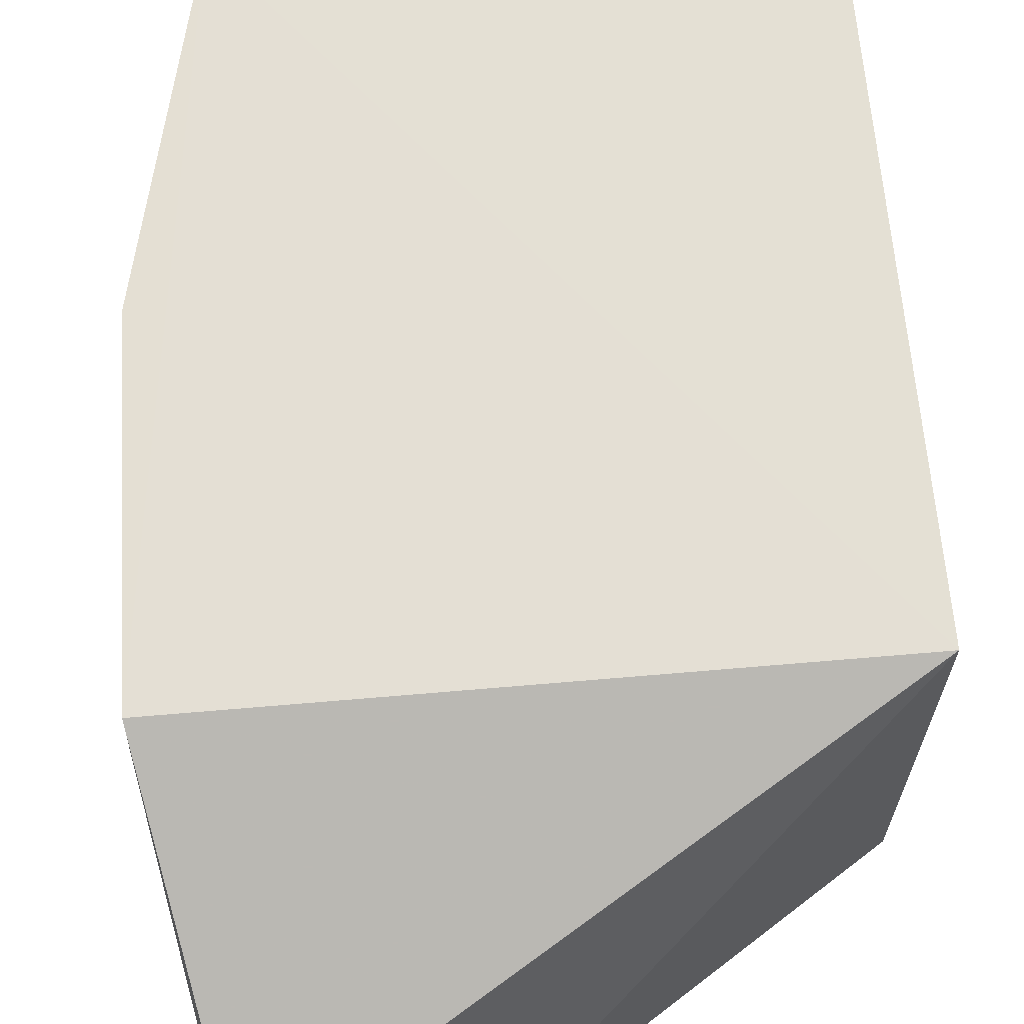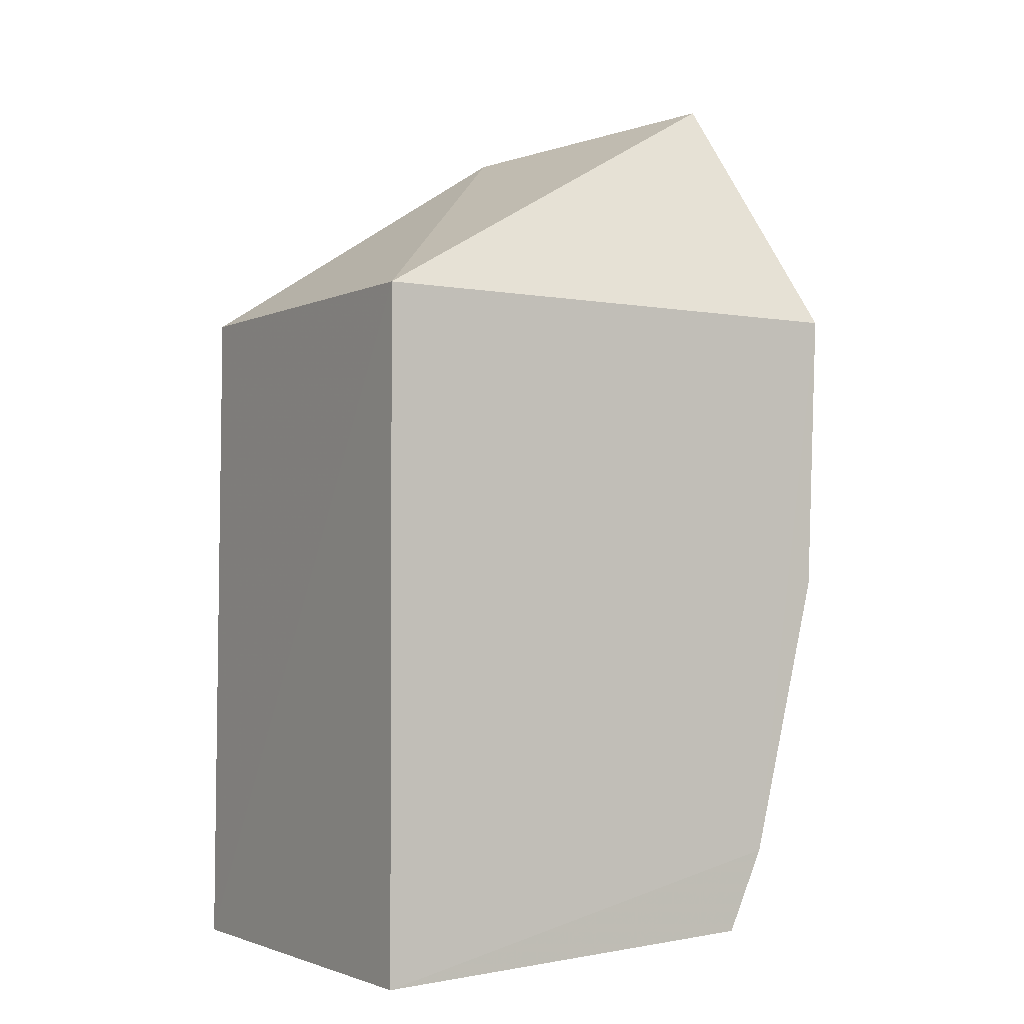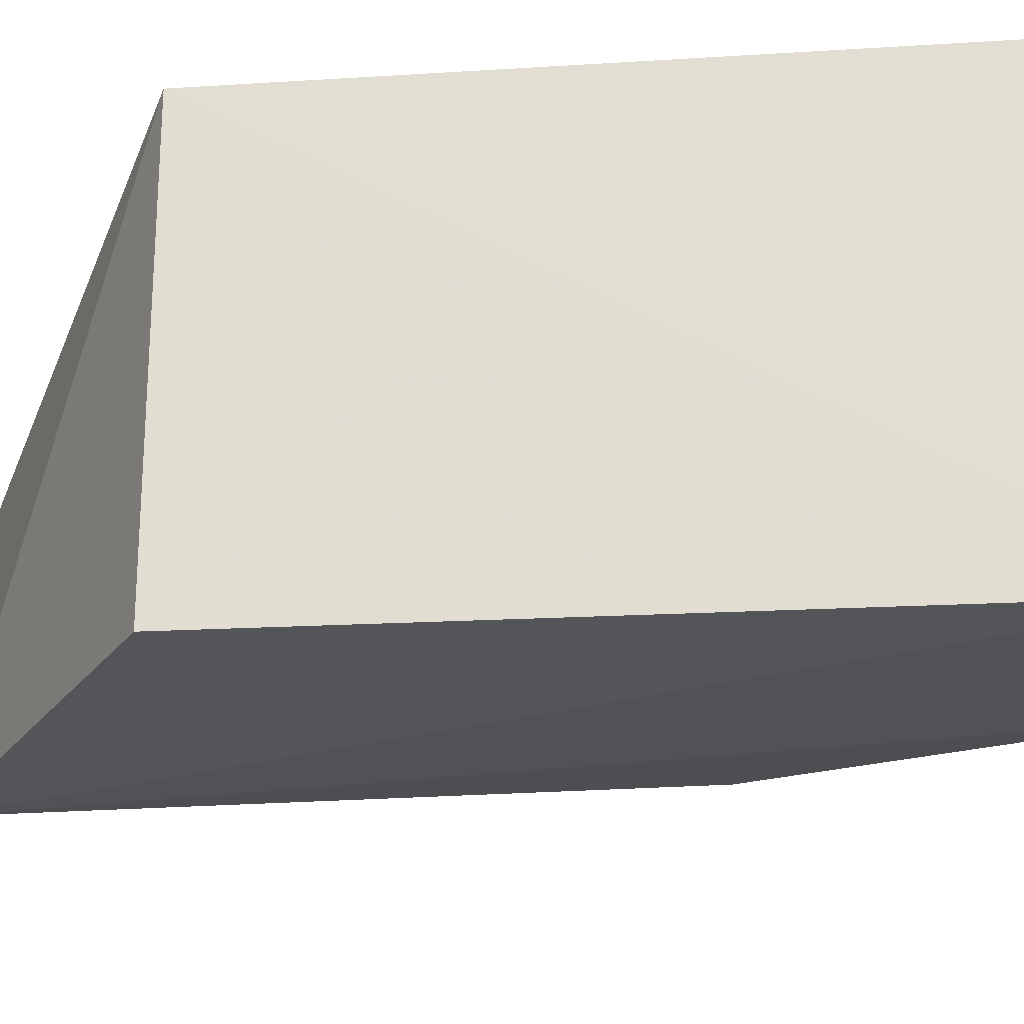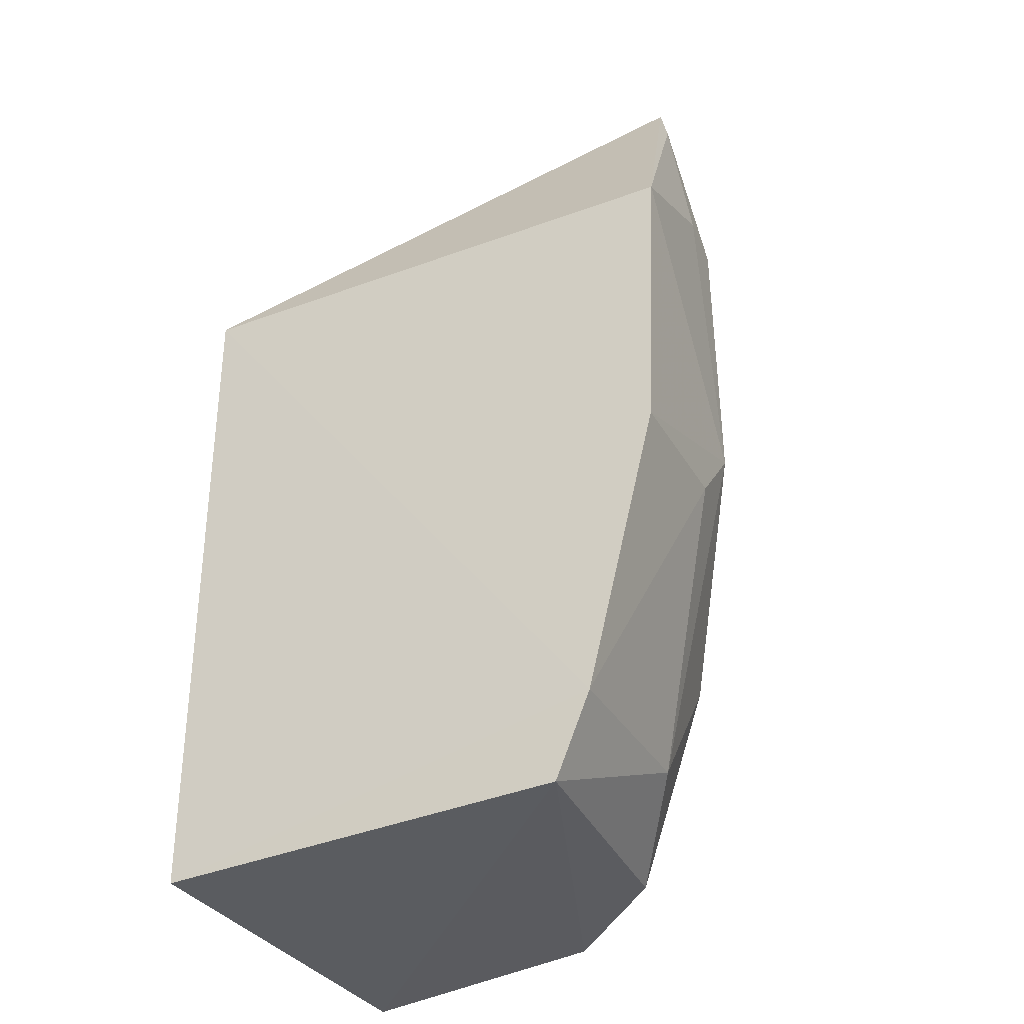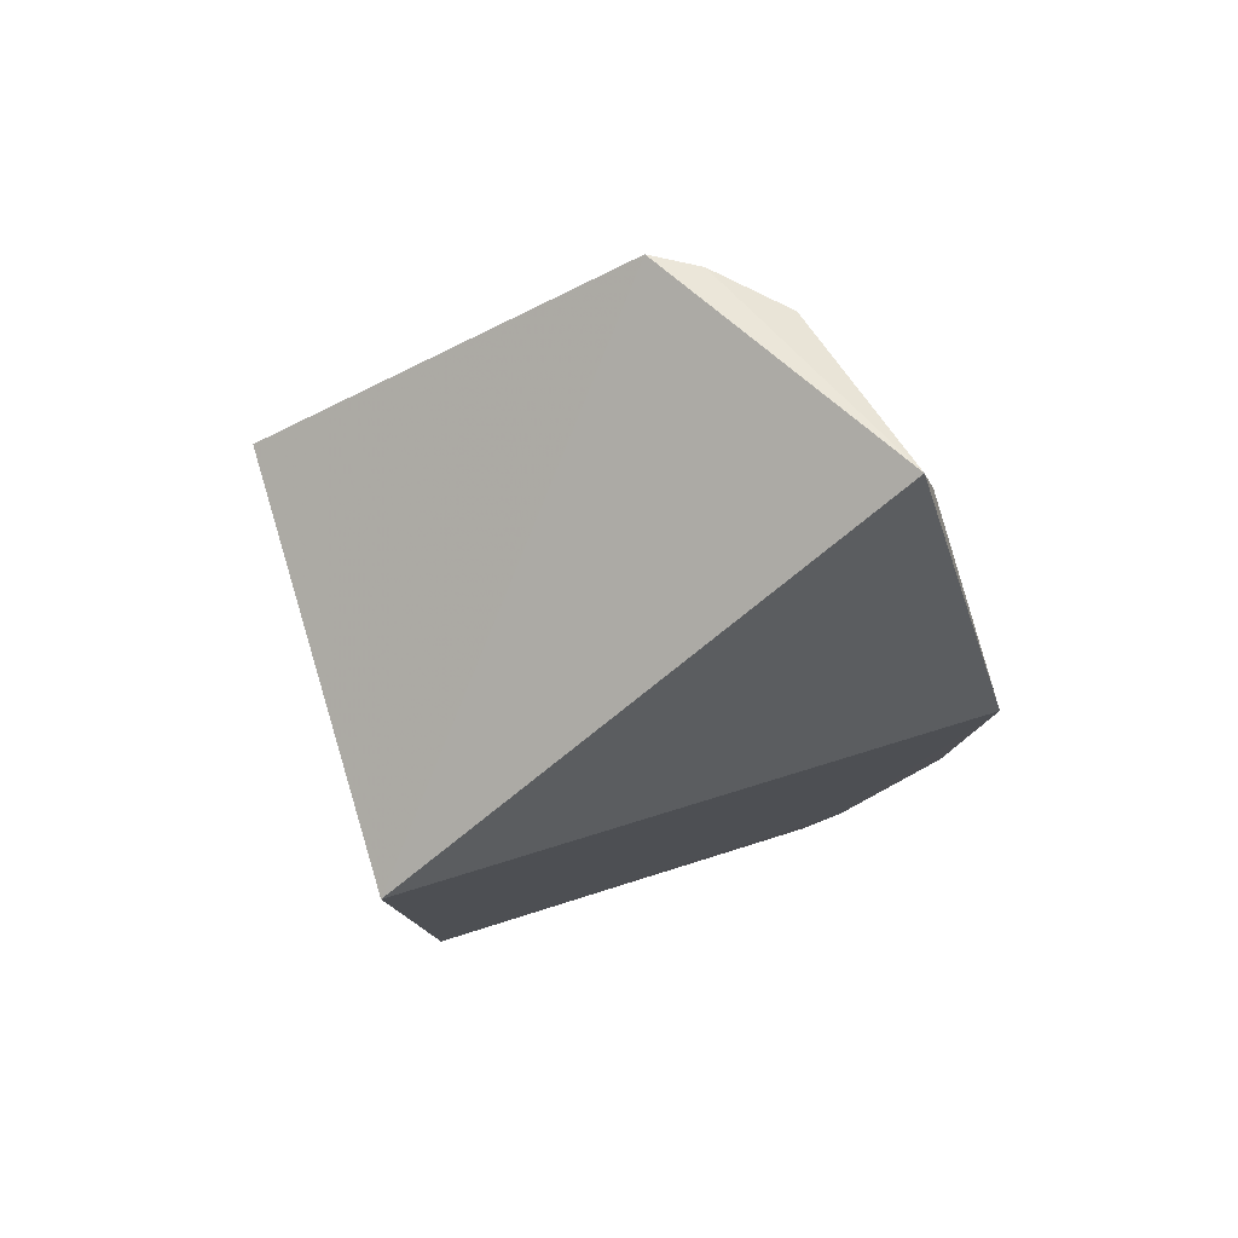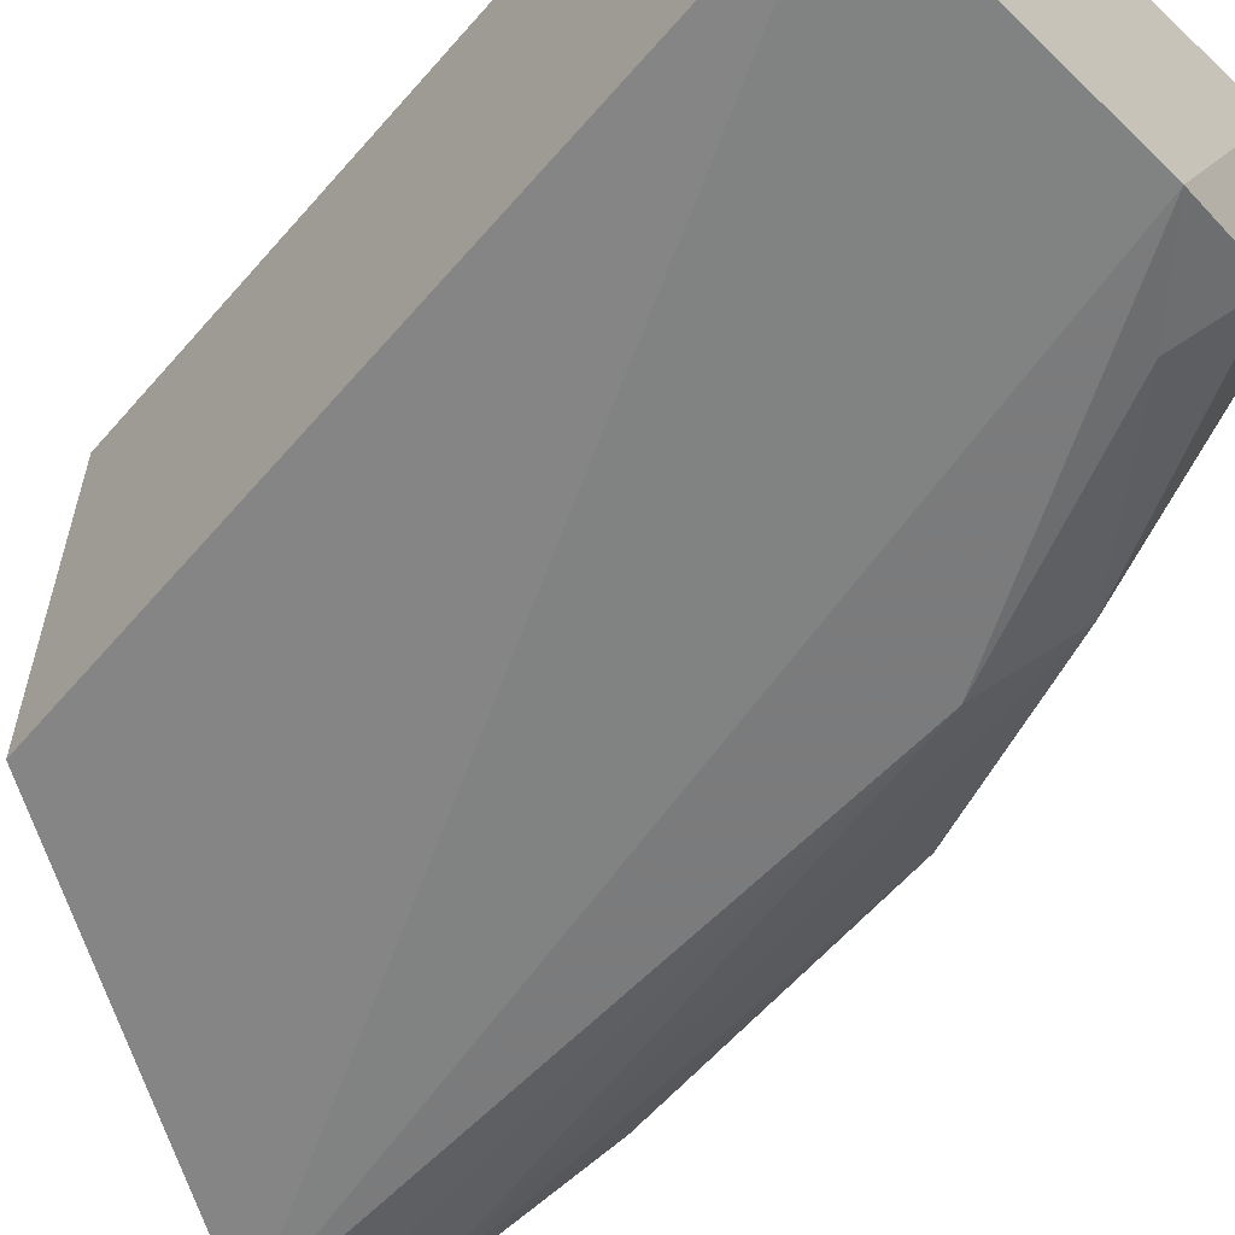
<metadata>
{"format":"obj","ext":"obj","renderer":"f3d","projection":"perspective","resolution":1024,"background":"white","views":[{"elev":66.3,"azim":174.6,"up":"+Z"},{"elev":-2.1,"azim":-32.7,"up":"+Y"},{"elev":-25.8,"azim":-84.2,"up":"+Z"},{"elev":-33.2,"azim":26.8,"up":"+Y"},{"elev":79.5,"azim":-17.4,"up":"+Y"},{"elev":-63.0,"azim":-41.1,"up":"+Z"}]}
</metadata>
<code>
v 0.03031 0.001966 0.009274
v 0.03004 -0.004431 0.009282
v 0.02711 -0.005988 0.0009419
v 0.01853 0.002026 0.0002793
v 0.01843 0.002029 0.00919
v 0.02707 0.006745 0.0009864
v 0.02998 -0.002845 0.004563
v 0.02844 -0.0108 0.009292
v 0.02614 0.006914 0.000513
v 0.02928 0.007751 0.005728
v 0.02834 0.006668 0.00218
v 0.02993 -0.004359 0.005895
v 0.01846 -0.01308 0.000119
v 0.02992 0.003447 0.004604
v 0.02812 -0.007538 0.002239
v 0.01843 -0.01305 0.00919
v 0.02423 -0.01267 0.0006277
v 0.03006 0.003519 0.005923
v 0.02818 -0.0106 0.004656
v 0.02568 -0.01087 0.001035
v 0.02763 -0.01265 0.009237
v 0.0295 0.006929 0.00587
v 0.02661 -0.01217 0.00241
f 7 1 2
f 8 2 1
f 8 1 5
f 9 6 3
f 9 4 5
f 10 5 1
f 10 9 5
f 10 6 9
f 11 3 6
f 11 6 10
f 12 7 2
f 12 2 8
f 13 5 4
f 13 4 9
f 14 11 10
f 14 7 11
f 15 11 7
f 15 3 11
f 16 8 5
f 16 5 13
f 17 13 9
f 17 9 3
f 18 1 7
f 18 7 14
f 19 15 7
f 19 7 12
f 19 12 8
f 20 17 3
f 20 3 15
f 21 16 13
f 21 13 17
f 21 8 16
f 21 19 8
f 22 18 14
f 22 14 10
f 22 10 1
f 22 1 18
f 23 17 20
f 23 21 17
f 23 19 21
f 23 20 15
f 23 15 19

</code>
